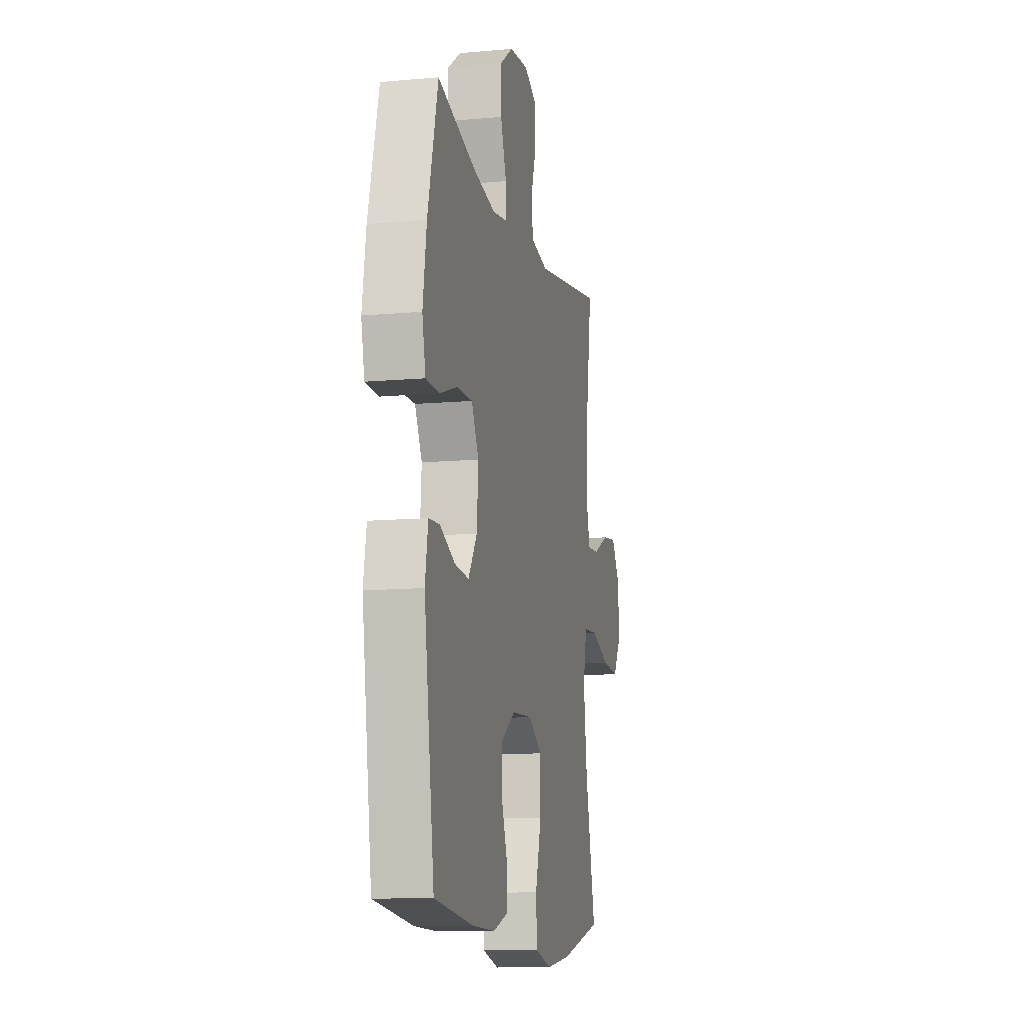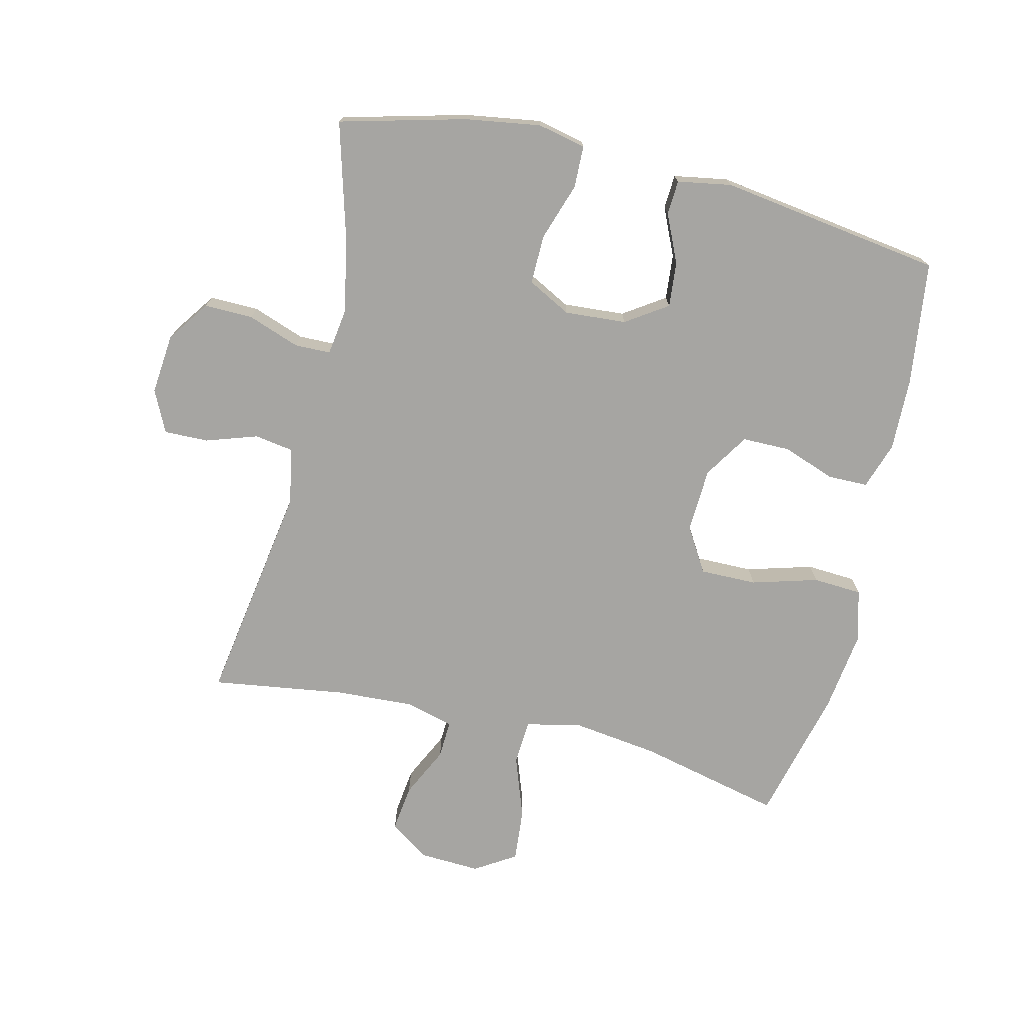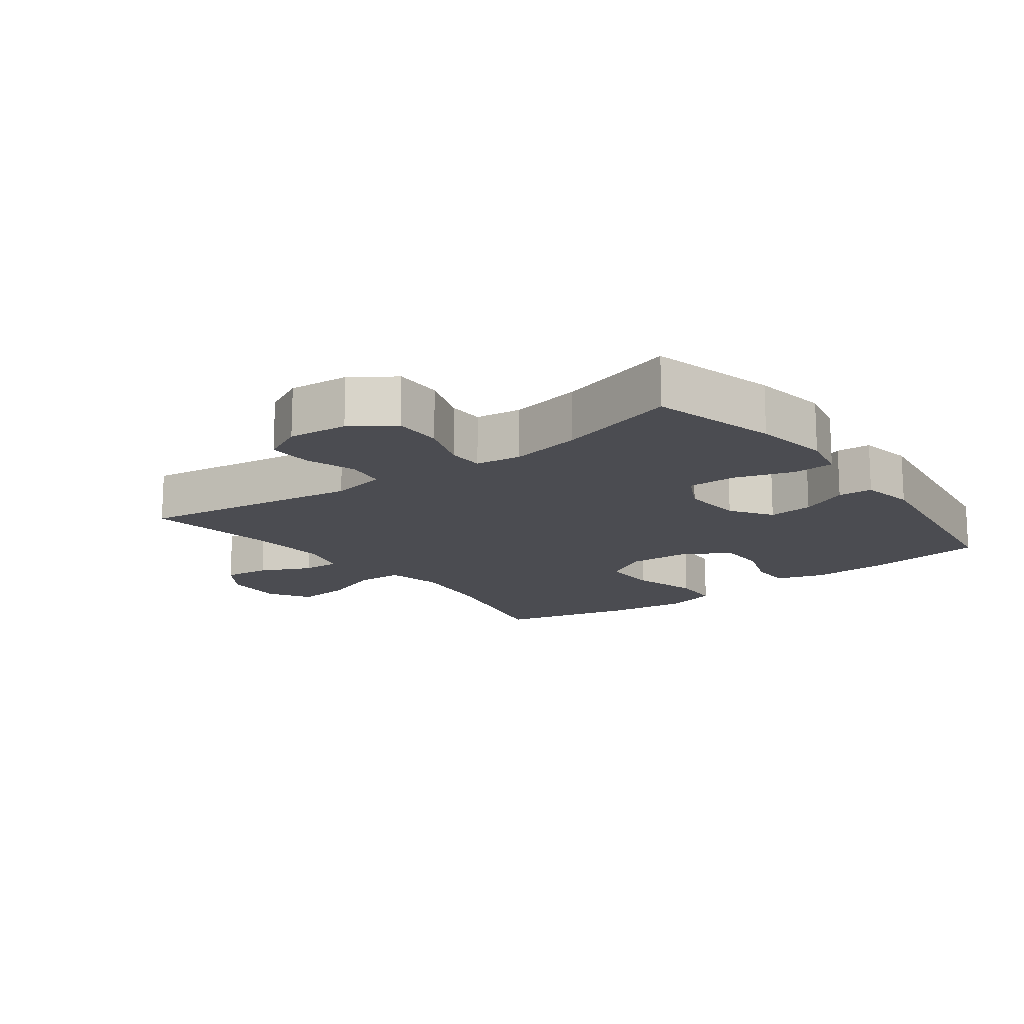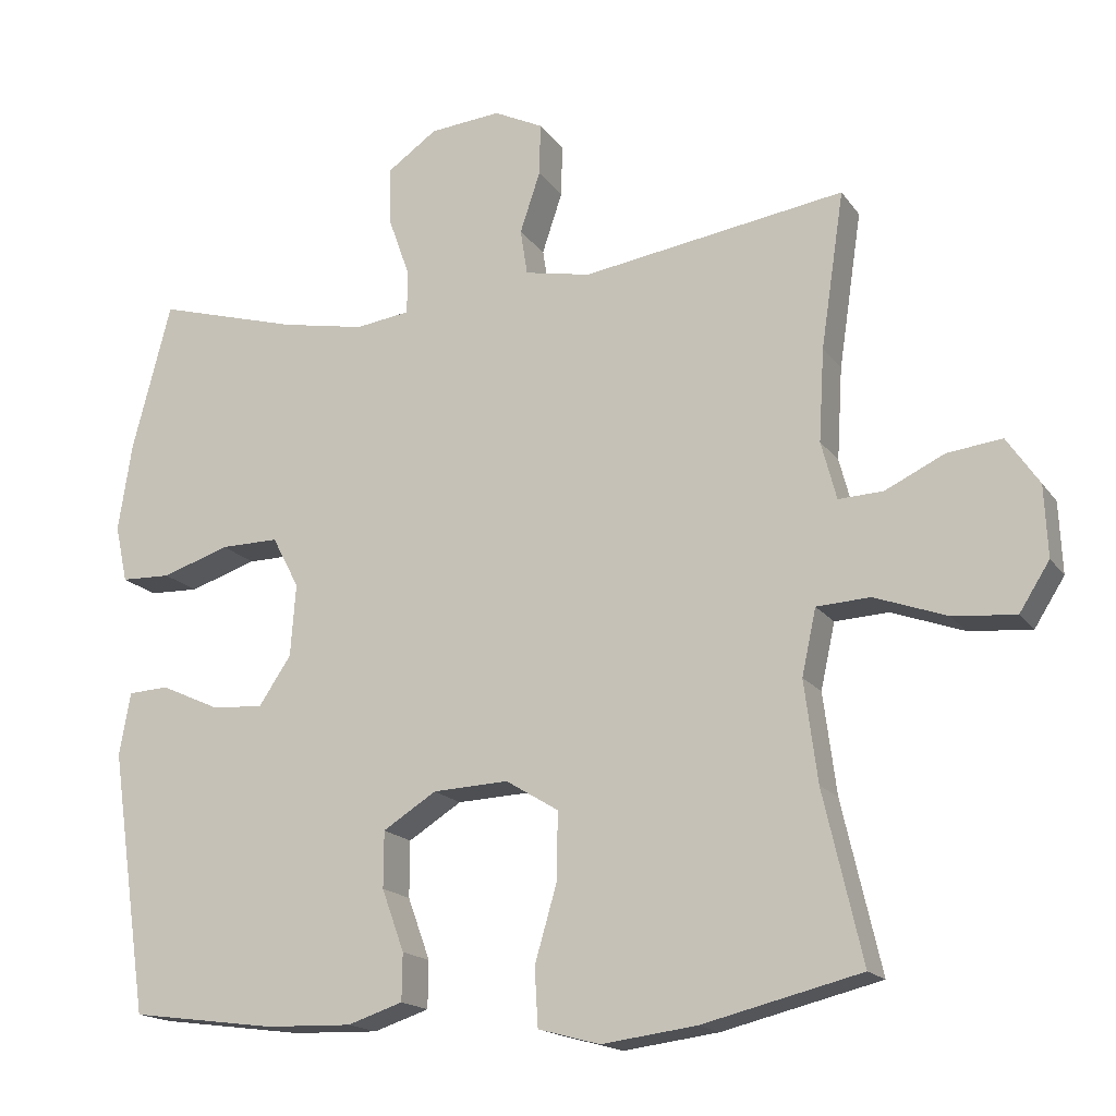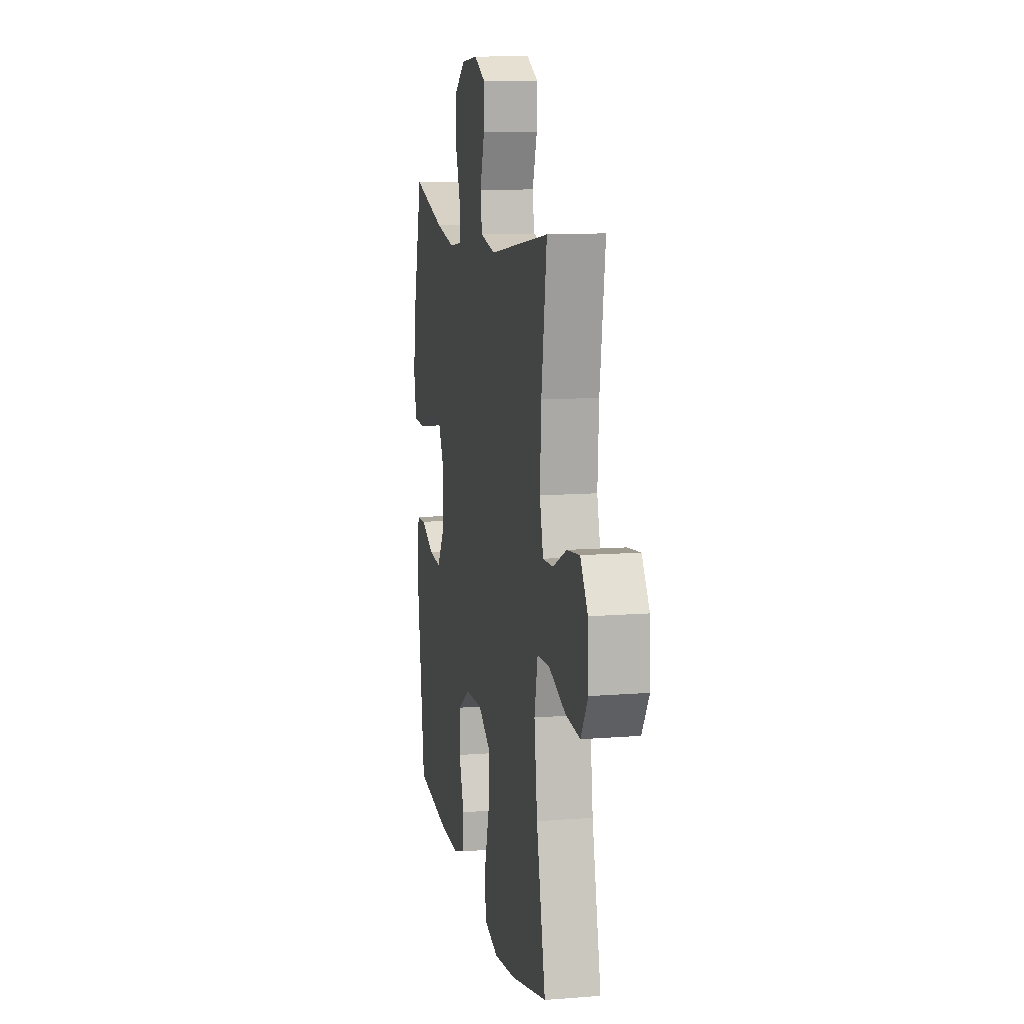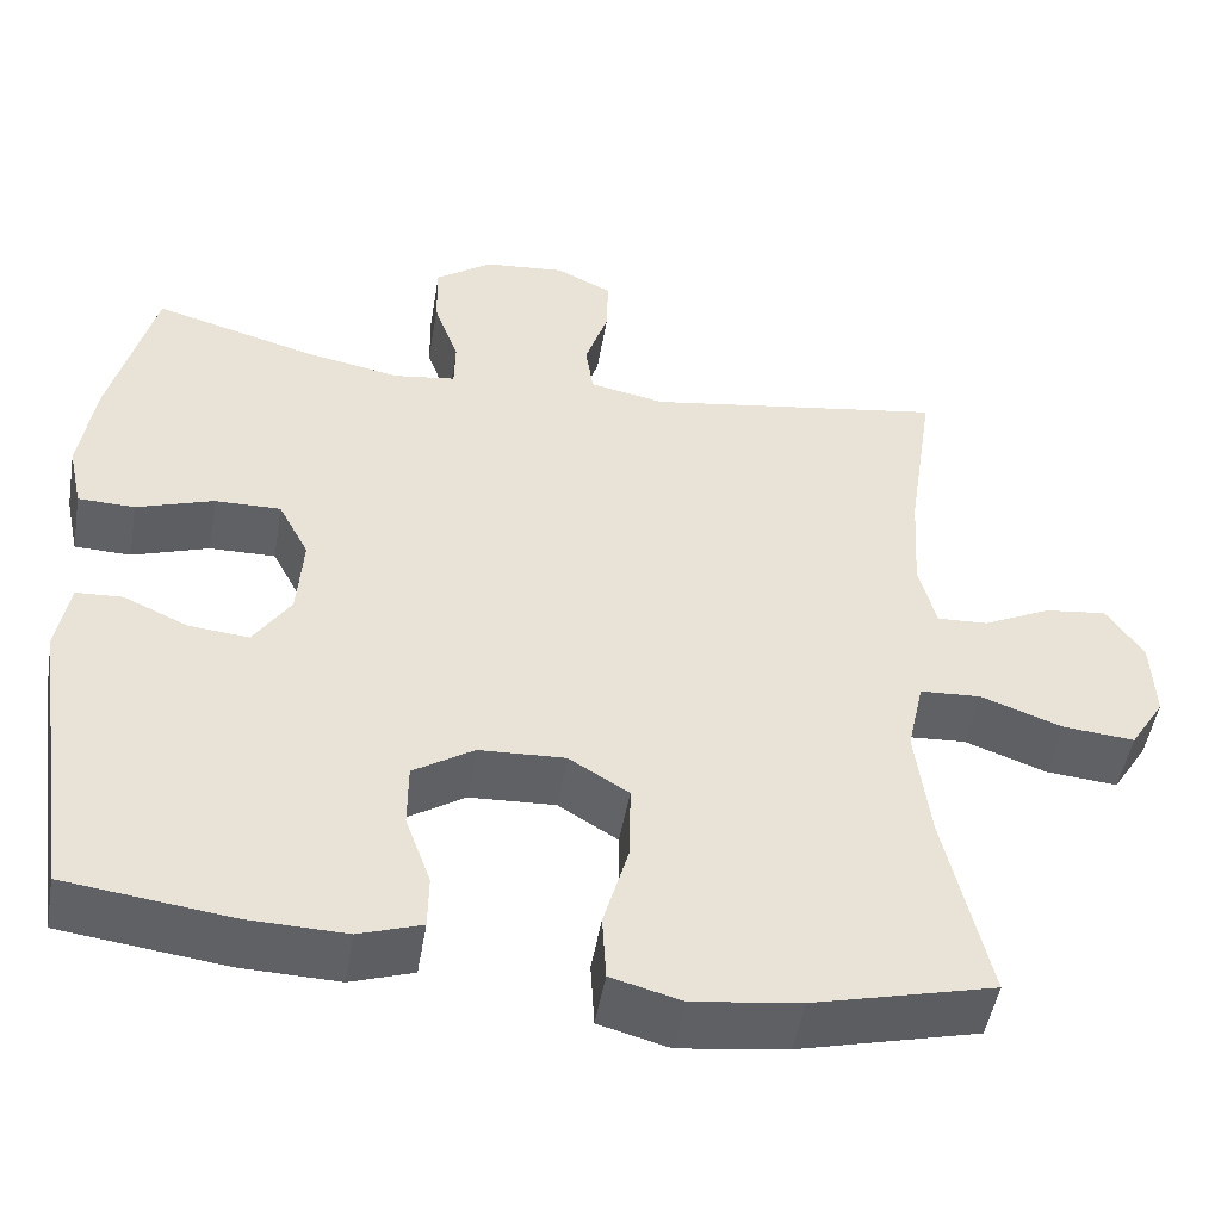
<metadata>
{"format":"obj","ext":"obj","renderer":"f3d","projection":"perspective","resolution":1024,"background":"white","views":[{"elev":-11.2,"azim":102.5,"up":"+Z"},{"elev":-73.8,"azim":76.4,"up":"+Y"},{"elev":-15.3,"azim":37.0,"up":"+Y"},{"elev":-16.8,"azim":-156.5,"up":"+Z"},{"elev":11.3,"azim":-101.1,"up":"+Z"},{"elev":-48.7,"azim":170.4,"up":"+Z"}]}
</metadata>
<code>
o path700
v 0.3276 0.0375 0.4263
v 0.2138 0.0375 0.4048
v 0.1408 0.0375 0.415
v 0.1395 0.0375 0.4721
v 0.1689 0.0375 0.5547
v 0.1699 0.0375 0.6325
v 0.1031 0.0375 0.6795
v 0.007233 0.0375 0.6883
v -0.05904 0.0375 0.6562
v -0.0574 0.0375 0.586
v -0.03012 0.0375 0.5042
v -0.03961 0.0375 0.4429
v -0.1287 0.0375 0.4254
v -0.4832 0.0375 0.4803
v -0.4519 0.0375 0.2699
v -0.4444 0.0375 0.1453
v -0.465 0.0375 0.06713
v -0.525 0.0375 0.06988
v -0.6053 0.0375 0.1084
v -0.679 0.0375 0.1176
v -0.7229 0.0375 0.05358
v -0.7274 0.0375 -0.04215
v -0.6866 0.0375 -0.1068
v -0.6019 0.0375 -0.09927
v -0.5043 0.0375 -0.0643
v -0.4321 0.0375 -0.06831
v -0.4128 0.0375 -0.157
v -0.4306 0.0375 -0.2933
v -0.4832 0.0375 -0.5214
v -0.2694 0.0375 -0.5742
v -0.1415 0.0375 -0.591
v -0.05803 0.0375 -0.5686
v -0.05344 0.0375 -0.4905
v -0.08359 0.0375 -0.386
v -0.08469 0.0375 -0.2958
v -0.01387 0.0375 -0.2526
v 0.08822 0.0375 -0.2573
v 0.16 0.0375 -0.3028
v 0.1604 0.0375 -0.3789
v 0.1303 0.0375 -0.462
v 0.1312 0.0375 -0.5256
v 0.2058 0.0375 -0.5503
v 0.3225 0.0375 -0.5469
v 0.5187 0.0375 -0.5214
v 0.5696 0.0375 -0.1666
v 0.5546 0.0375 -0.08079
v 0.4997 0.0375 -0.07792
v 0.4234 0.0375 -0.1127
v 0.3517 0.0375 -0.1195
v 0.3075 0.0375 -0.05375
v 0.3003 0.0375 0.04426
v 0.3364 0.0375 0.1132
v 0.4148 0.0375 0.1122
v 0.506 0.0375 0.08201
v 0.5731 0.0375 0.08406
v 0.5897 0.0375 0.1609
v 0.5711 0.0375 0.2802
v 0.5187 0.0375 0.4803
v 0.3276 -0.0375 0.4263
v 0.2138 -0.0375 0.4048
v 0.1408 -0.0375 0.415
v 0.1395 -0.0375 0.4721
v 0.1689 -0.0375 0.5547
v 0.1699 -0.0375 0.6325
v 0.1031 -0.0375 0.6795
v 0.007233 -0.0375 0.6883
v -0.05904 -0.0375 0.6562
v -0.0574 -0.0375 0.586
v -0.03012 -0.0375 0.5042
v -0.03961 -0.0375 0.4429
v -0.1287 -0.0375 0.4254
v -0.4832 -0.0375 0.4803
v -0.4519 -0.0375 0.2699
v -0.4444 -0.0375 0.1453
v -0.465 -0.0375 0.06713
v -0.525 -0.0375 0.06988
v -0.6053 -0.0375 0.1084
v -0.679 -0.0375 0.1176
v -0.7229 -0.0375 0.05358
v -0.7274 -0.0375 -0.04215
v -0.6866 -0.0375 -0.1068
v -0.6019 -0.0375 -0.09927
v -0.5043 -0.0375 -0.0643
v -0.4321 -0.0375 -0.06831
v -0.4128 -0.0375 -0.157
v -0.4306 -0.0375 -0.2933
v -0.4832 -0.0375 -0.5214
v -0.2694 -0.0375 -0.5742
v -0.1415 -0.0375 -0.591
v -0.05803 -0.0375 -0.5686
v -0.05344 -0.0375 -0.4905
v -0.08359 -0.0375 -0.386
v -0.08469 -0.0375 -0.2958
v -0.01387 -0.0375 -0.2526
v 0.08822 -0.0375 -0.2573
v 0.16 -0.0375 -0.3028
v 0.1604 -0.0375 -0.3789
v 0.1303 -0.0375 -0.462
v 0.1312 -0.0375 -0.5256
v 0.2058 -0.0375 -0.5503
v 0.3225 -0.0375 -0.5469
v 0.5187 -0.0375 -0.5214
v 0.5696 -0.0375 -0.1666
v 0.5546 -0.0375 -0.08079
v 0.4997 -0.0375 -0.07792
v 0.4234 -0.0375 -0.1127
v 0.3517 -0.0375 -0.1195
v 0.3075 -0.0375 -0.05375
v 0.3003 -0.0375 0.04426
v 0.3364 -0.0375 0.1132
v 0.4148 -0.0375 0.1122
v 0.506 -0.0375 0.08201
v 0.5731 -0.0375 0.08406
v 0.5897 -0.0375 0.1609
v 0.5711 -0.0375 0.2802
v 0.5187 -0.0375 0.4803
v 0.1031 0.0375 0.6795
v 0.007233 0.0375 0.6883
v -0.05904 0.0375 0.6562
v -0.05904 0.0375 0.6562
v 0.1699 0.0375 0.6325
v -0.0574 0.0375 0.586
v 0.1689 0.0375 0.5547
v -0.03012 0.0375 0.5042
v 0.1395 0.0375 0.4721
v -0.03961 0.0375 0.4429
v -0.03961 0.0375 0.4429
v 0.1408 0.0375 0.415
v 0.1408 0.0375 0.415
v 0.5187 0.0375 0.4803
v 0.5187 0.0375 0.4803
v 0.3276 0.0375 0.4263
v -0.1287 0.0375 0.4254
v -0.4832 0.0375 0.4803
v -0.4832 0.0375 0.4803
v 0.2138 0.0375 0.4048
v 0.5711 0.0375 0.2802
v -0.4519 0.0375 0.2699
v 0.5897 0.0375 0.1609
v -0.4444 0.0375 0.1453
v 0.5731 0.0375 0.08406
v 0.5731 0.0375 0.08406
v 0.3364 0.0375 0.1132
v 0.3364 0.0375 0.1132
v 0.4148 0.0375 0.1122
v -0.465 0.0375 0.06713
v -0.465 0.0375 0.06713
v -0.6053 0.0375 0.1084
v -0.679 0.0375 0.1176
v -0.679 0.0375 0.1176
v -0.7229 0.0375 0.05358
v 0.3003 0.0375 0.04426
v 0.506 0.0375 0.08201
v -0.525 0.0375 0.06988
v -0.7274 0.0375 -0.04215
v 0.3075 0.0375 -0.05375
v -0.6866 0.0375 -0.1068
v -0.6866 0.0375 -0.1068
v 0.3517 0.0375 -0.1195
v 0.3517 0.0375 -0.1195
v -0.5043 0.0375 -0.0643
v -0.4321 0.0375 -0.06831
v -0.4321 0.0375 -0.06831
v -0.6019 0.0375 -0.09927
v -0.4128 0.0375 -0.157
v 0.5546 0.0375 -0.08079
v 0.5546 0.0375 -0.08079
v 0.4997 0.0375 -0.07792
v 0.4234 0.0375 -0.1127
v 0.5696 0.0375 -0.1666
v -0.4306 0.0375 -0.2933
v -0.01387 0.0375 -0.2526
v 0.08822 0.0375 -0.2573
v -0.08469 0.0375 -0.2958
v 0.16 0.0375 -0.3028
v -0.08359 0.0375 -0.386
v 0.1604 0.0375 -0.3789
v 0.1303 0.0375 -0.462
v -0.05344 0.0375 -0.4905
v 0.5187 0.0375 -0.5214
v 0.5187 0.0375 -0.5214
v 0.1312 0.0375 -0.5256
v 0.1312 0.0375 -0.5256
v -0.05803 0.0375 -0.5686
v -0.05803 0.0375 -0.5686
v -0.4832 0.0375 -0.5214
v -0.4832 0.0375 -0.5214
v 0.2058 0.0375 -0.5503
v 0.3225 0.0375 -0.5469
v -0.2694 0.0375 -0.5742
v -0.1415 0.0375 -0.591
v 0.1031 -0.0375 0.6795
v 0.007233 -0.0375 0.6883
v -0.05904 -0.0375 0.6562
v -0.05904 -0.0375 0.6562
v 0.1699 -0.0375 0.6325
v -0.0574 -0.0375 0.586
v 0.1689 -0.0375 0.5547
v -0.03012 -0.0375 0.5042
v 0.1395 -0.0375 0.4721
v -0.03961 -0.0375 0.4429
v -0.03961 -0.0375 0.4429
v 0.1408 -0.0375 0.415
v 0.1408 -0.0375 0.415
v 0.5187 -0.0375 0.4803
v 0.5187 -0.0375 0.4803
v 0.3276 -0.0375 0.4263
v -0.1287 -0.0375 0.4254
v -0.4832 -0.0375 0.4803
v -0.4832 -0.0375 0.4803
v 0.2138 -0.0375 0.4048
v 0.5711 -0.0375 0.2802
v -0.4519 -0.0375 0.2699
v 0.5897 -0.0375 0.1609
v -0.4444 -0.0375 0.1453
v 0.5731 -0.0375 0.08406
v 0.5731 -0.0375 0.08406
v 0.3364 -0.0375 0.1132
v 0.3364 -0.0375 0.1132
v 0.4148 -0.0375 0.1122
v -0.465 -0.0375 0.06713
v -0.465 -0.0375 0.06713
v -0.6053 -0.0375 0.1084
v -0.679 -0.0375 0.1176
v -0.679 -0.0375 0.1176
v -0.7229 -0.0375 0.05358
v 0.3003 -0.0375 0.04426
v 0.506 -0.0375 0.08201
v -0.525 -0.0375 0.06988
v -0.7274 -0.0375 -0.04215
v 0.3075 -0.0375 -0.05375
v -0.6866 -0.0375 -0.1068
v -0.6866 -0.0375 -0.1068
v 0.3517 -0.0375 -0.1195
v 0.3517 -0.0375 -0.1195
v -0.5043 -0.0375 -0.0643
v -0.4321 -0.0375 -0.06831
v -0.4321 -0.0375 -0.06831
v -0.6019 -0.0375 -0.09927
v -0.4128 -0.0375 -0.157
v 0.5546 -0.0375 -0.08079
v 0.5546 -0.0375 -0.08079
v 0.4997 -0.0375 -0.07792
v 0.4234 -0.0375 -0.1127
v 0.5696 -0.0375 -0.1666
v -0.4306 -0.0375 -0.2933
v -0.01387 -0.0375 -0.2526
v 0.08822 -0.0375 -0.2573
v -0.08469 -0.0375 -0.2958
v 0.16 -0.0375 -0.3028
v -0.08359 -0.0375 -0.386
v 0.1604 -0.0375 -0.3789
v 0.1303 -0.0375 -0.462
v -0.05344 -0.0375 -0.4905
v 0.5187 -0.0375 -0.5214
v 0.5187 -0.0375 -0.5214
v 0.1312 -0.0375 -0.5256
v 0.1312 -0.0375 -0.5256
v -0.05803 -0.0375 -0.5686
v -0.05803 -0.0375 -0.5686
v -0.4832 -0.0375 -0.5214
v -0.4832 -0.0375 -0.5214
v 0.2058 -0.0375 -0.5503
v 0.3225 -0.0375 -0.5469
v -0.2694 -0.0375 -0.5742
v -0.1415 -0.0375 -0.591
f 200 198 199
f 207 212 205
f 207 220 212
f 208 227 201
f 251 266 254
f 264 252 263
f 264 255 234
f 215 208 213
f 257 263 253
f 250 231 248
f 221 229 236
f 192 199 198
f 212 220 214
f 223 239 229
f 231 250 234
f 197 193 194
f 240 247 237
f 215 247 208
f 247 227 208
f 214 228 216
f 226 223 224
f 201 227 203
f 246 251 249
f 243 245 241
f 248 227 247
f 234 255 244
f 240 249 247
f 201 200 199
f 253 263 252
f 203 218 211
f 197 192 193
f 261 265 246
f 226 230 239
f 239 230 232
f 265 251 246
f 252 264 250
f 211 218 207
f 227 248 231
f 250 264 234
f 218 220 207
f 237 215 221
f 246 249 240
f 213 208 209
f 237 247 215
f 199 192 197
f 203 227 218
f 244 245 243
f 245 244 255
f 237 221 236
f 254 266 259
f 220 228 214
f 236 229 239
f 226 239 223
f 266 251 265
f 201 203 200
f 192 198 196
f 7 8 66 65
f 8 120 195 66
f 6 7 65 64
f 9 10 68 67
f 5 6 64 63
f 10 11 69 68
f 4 5 63 62
f 11 127 202 69
f 129 4 62 204
f 131 1 59 206
f 12 13 71 70
f 13 135 210 71
f 1 2 60 59
f 2 3 61 60
f 57 58 116 115
f 14 15 73 72
f 56 57 115 114
f 15 16 74 73
f 142 56 114 217
f 144 53 111 219
f 16 147 222 74
f 19 150 225 77
f 20 21 79 78
f 51 52 110 109
f 54 55 113 112
f 53 54 112 111
f 18 19 77 76
f 17 18 76 75
f 21 22 80 79
f 50 51 109 108
f 22 158 233 80
f 160 50 108 235
f 25 163 238 83
f 24 25 83 82
f 23 24 82 81
f 26 27 85 84
f 167 47 105 242
f 47 48 106 105
f 45 46 104 103
f 48 49 107 106
f 27 28 86 85
f 36 37 95 94
f 35 36 94 93
f 37 38 96 95
f 34 35 93 92
f 38 39 97 96
f 39 40 98 97
f 33 34 92 91
f 181 45 103 256
f 40 183 258 98
f 185 33 91 260
f 28 187 262 86
f 41 42 100 99
f 43 44 102 101
f 42 43 101 100
f 29 30 88 87
f 31 32 90 89
f 30 31 89 88
f 125 124 123
f 132 130 137
f 132 137 145
f 133 126 152
f 176 179 191
f 189 188 177
f 189 159 180
f 140 138 133
f 182 178 188
f 175 173 156
f 146 161 154
f 117 123 124
f 137 139 145
f 148 154 164
f 156 159 175
f 122 119 118
f 165 162 172
f 140 133 172
f 172 133 152
f 139 141 153
f 151 149 148
f 126 128 152
f 171 174 176
f 168 166 170
f 173 172 152
f 159 169 180
f 165 172 174
f 126 124 125
f 178 177 188
f 128 136 143
f 122 118 117
f 186 171 190
f 151 164 155
f 164 157 155
f 190 171 176
f 177 175 189
f 136 132 143
f 152 156 173
f 175 159 189
f 143 132 145
f 162 146 140
f 171 165 174
f 138 134 133
f 162 140 172
f 124 122 117
f 128 143 152
f 169 168 170
f 170 180 169
f 162 161 146
f 179 184 191
f 145 139 153
f 161 164 154
f 151 148 164
f 191 190 176
f 126 125 128
f 117 121 123

</code>
